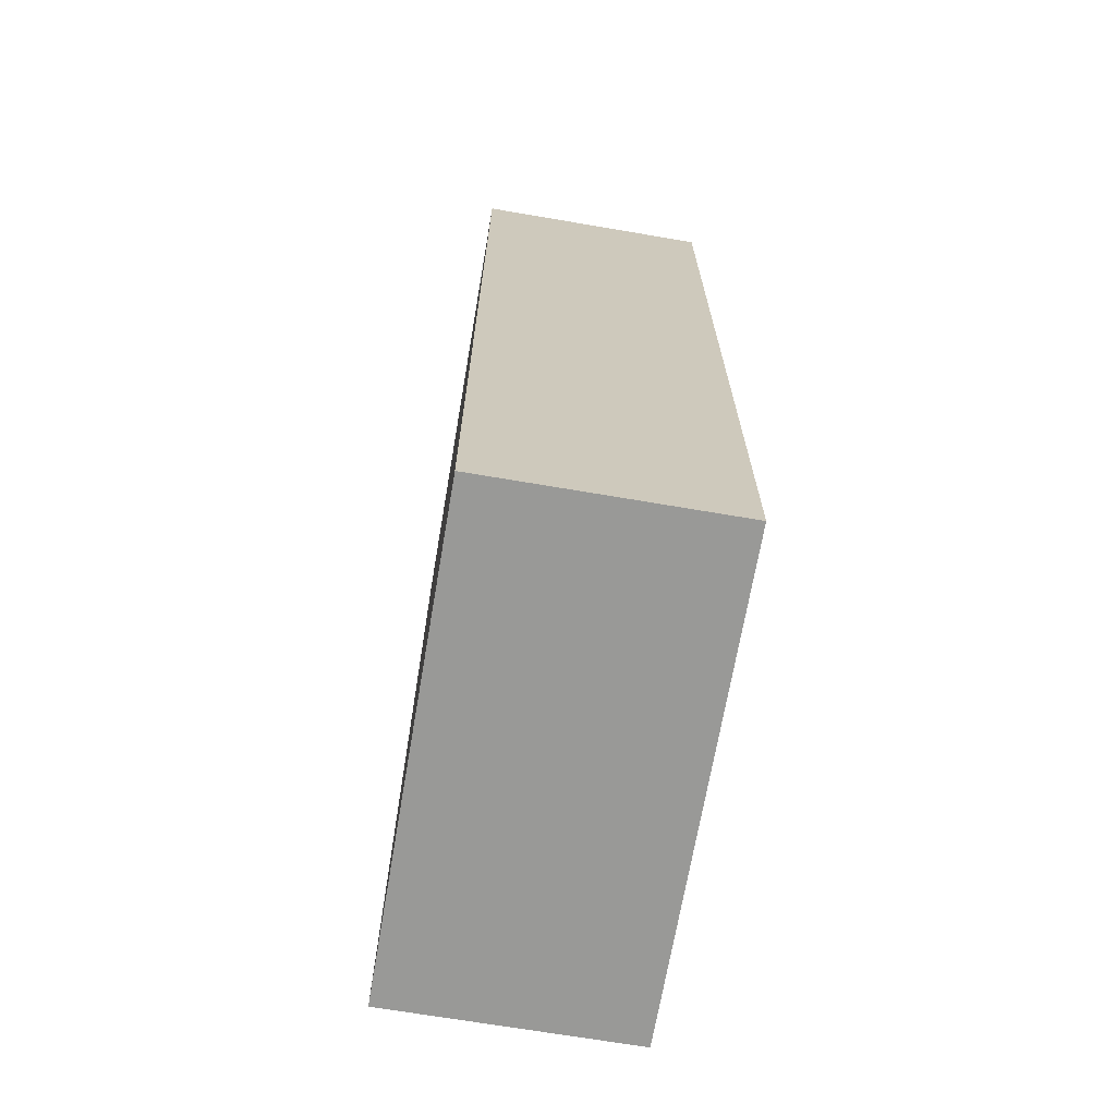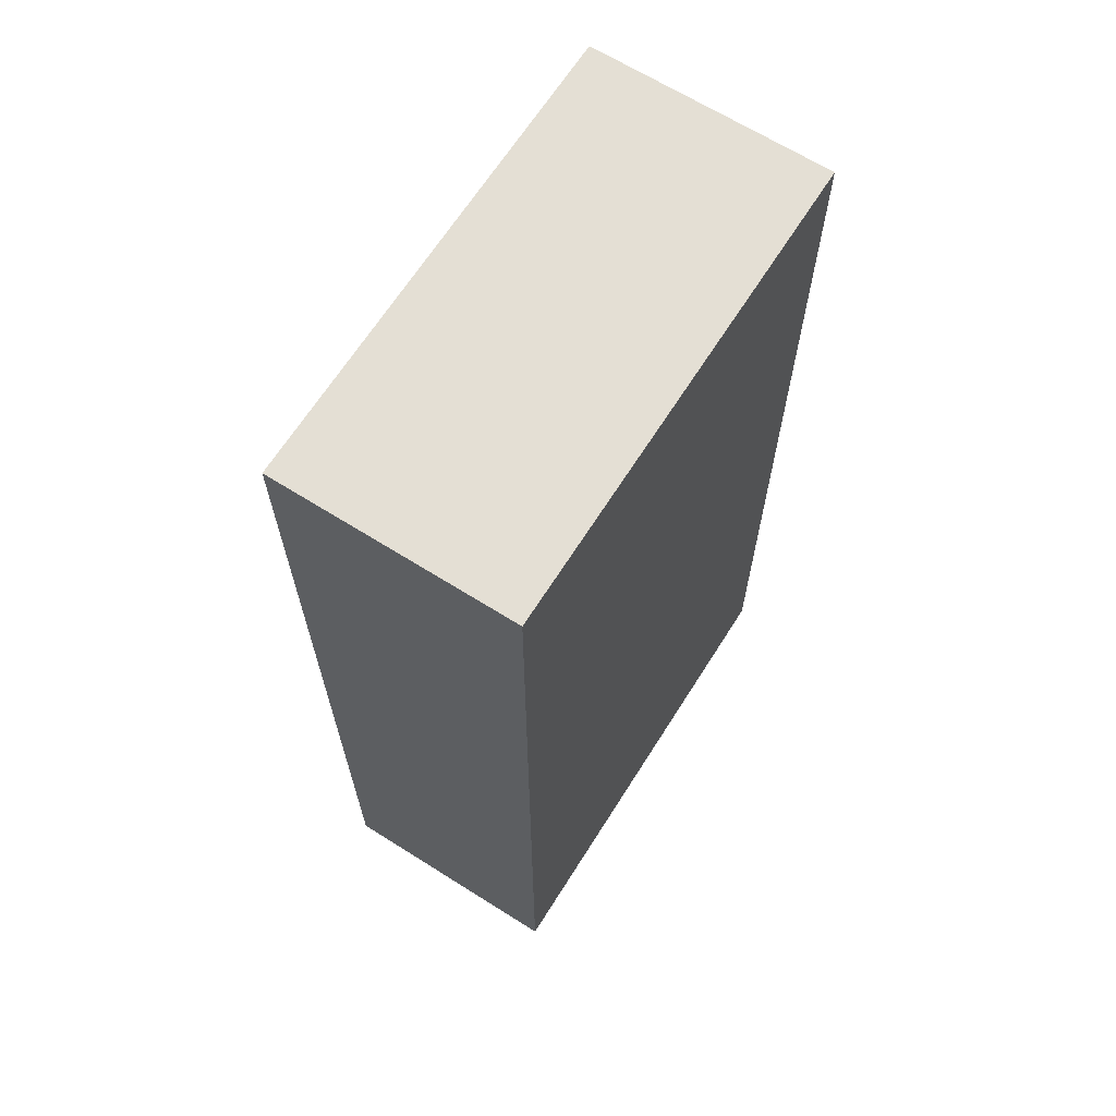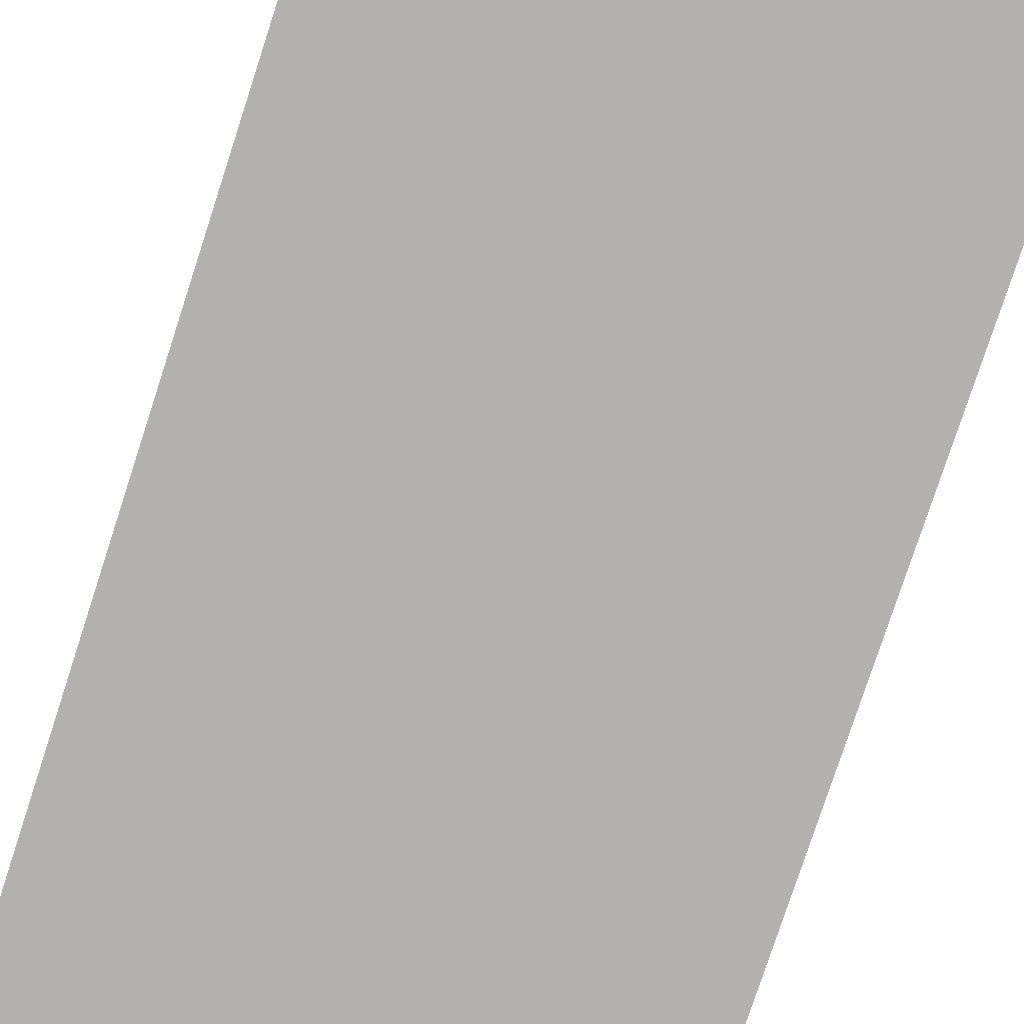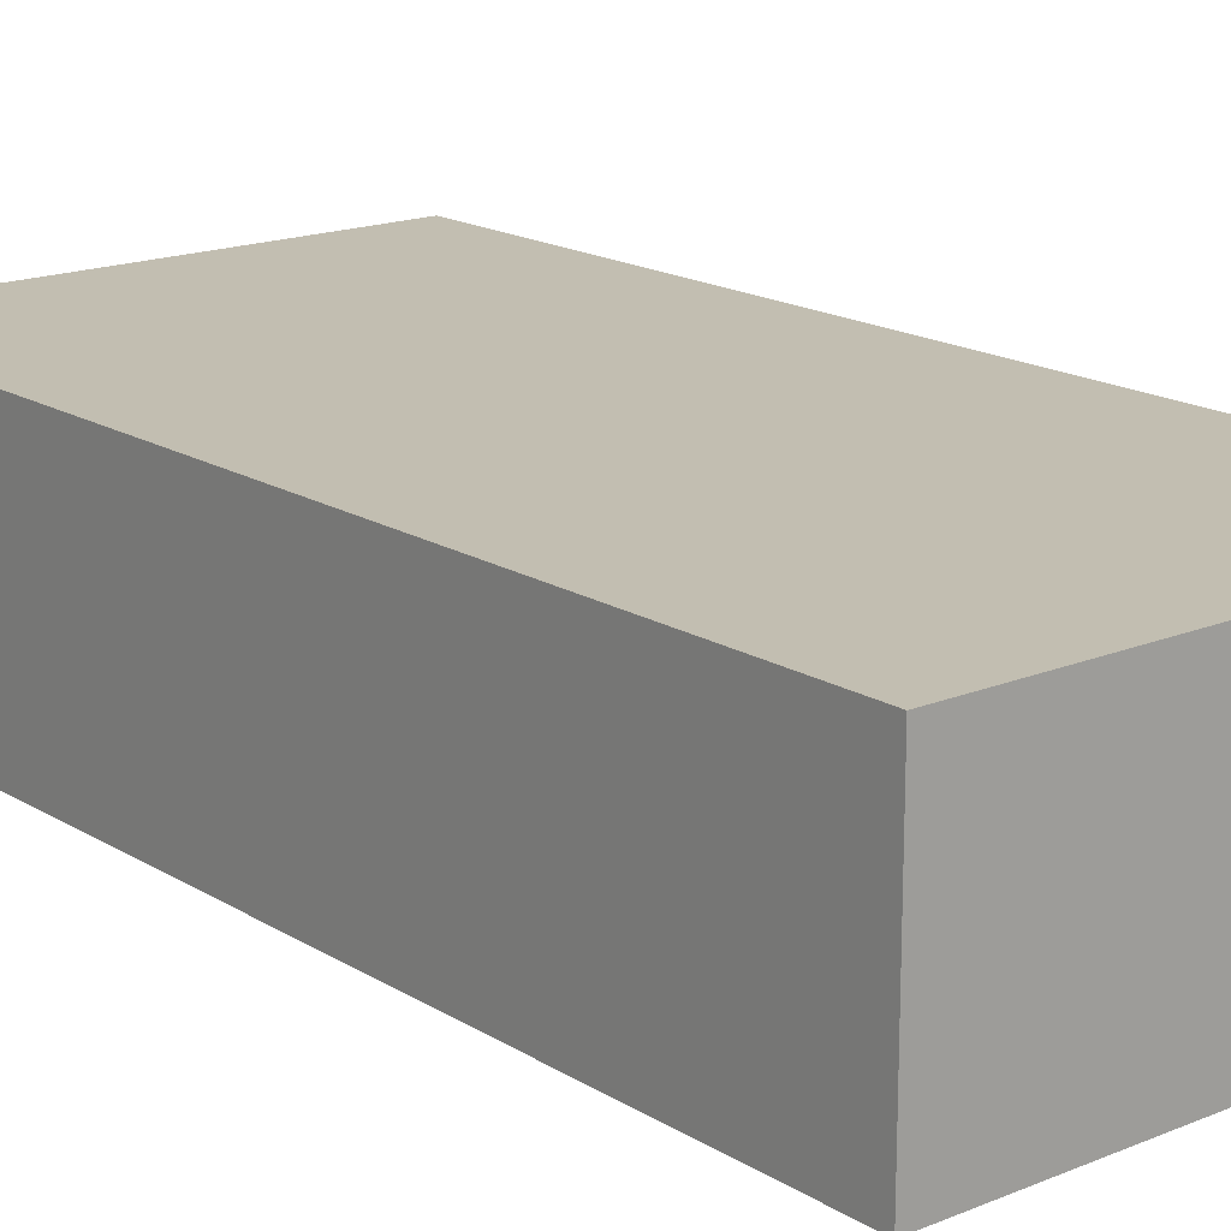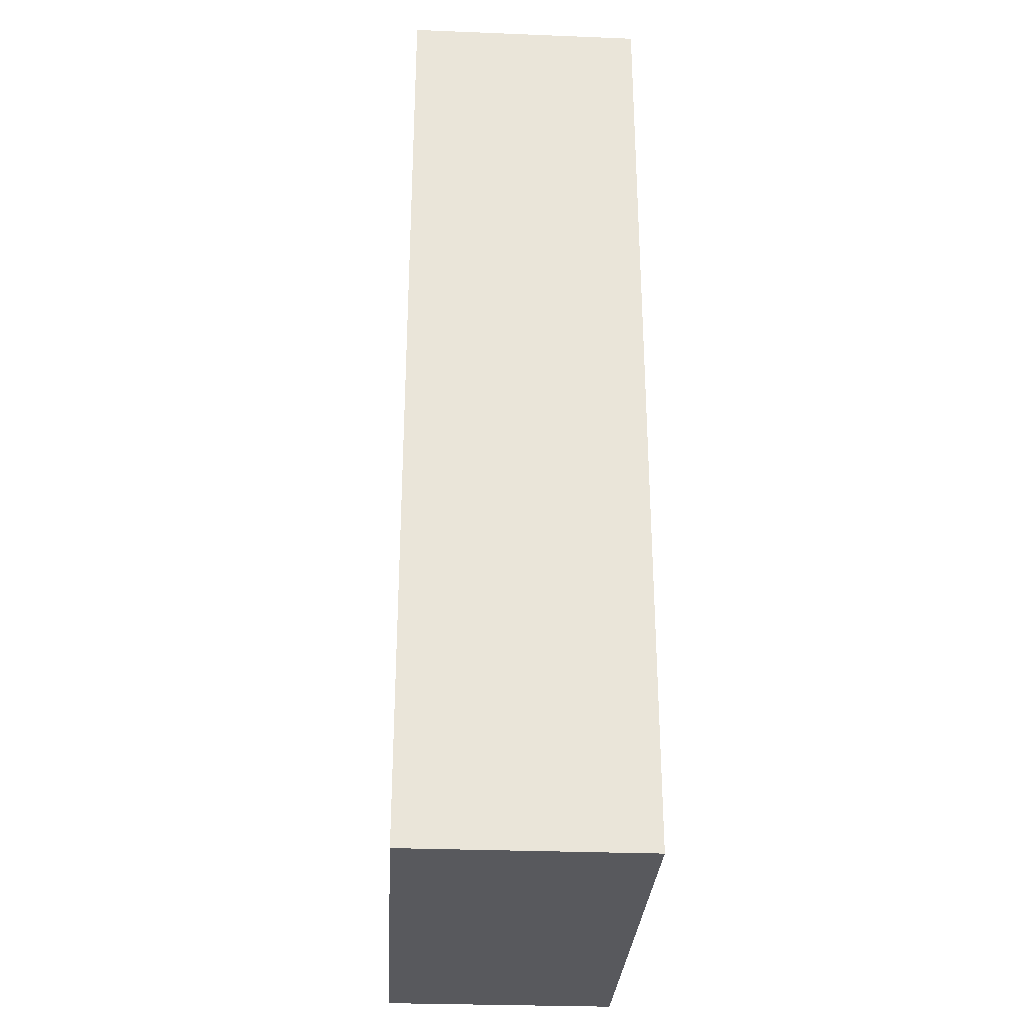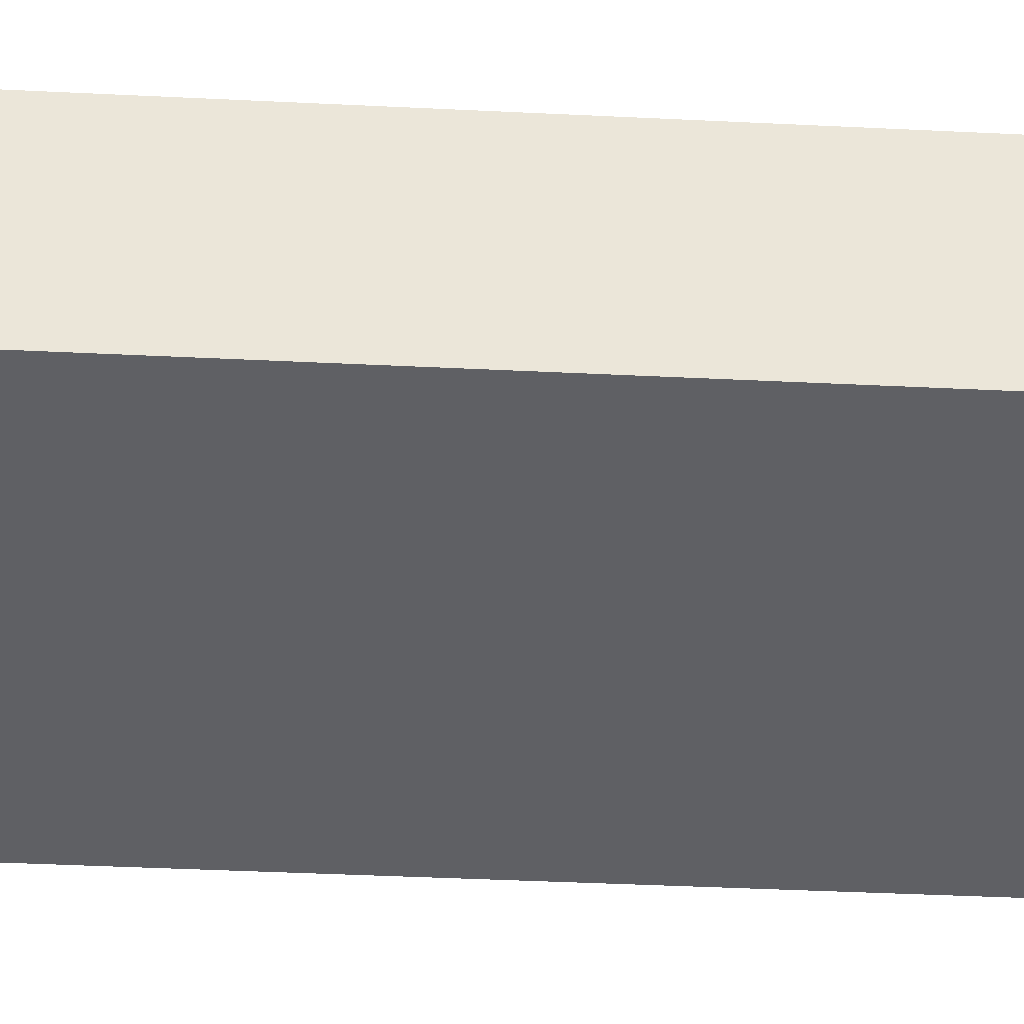
<metadata>
{"format":"obj","ext":"obj","renderer":"f3d","projection":"perspective","resolution":1024,"background":"white","views":[{"elev":-68.8,"azim":-99.7,"up":"+Y"},{"elev":66.3,"azim":-57.7,"up":"+Y"},{"elev":-79.3,"azim":161.9,"up":"+Z"},{"elev":17.1,"azim":-39.5,"up":"+Z"},{"elev":-30.1,"azim":-93.3,"up":"+Y"},{"elev":-44.4,"azim":86.8,"up":"+Z"}]}
</metadata>
<code>
o obj_0
v -35 		-100 		50
v -35 		-100 		0
v 65 		-100 		0
v 65 		-100 		50
v -35 		100 		0
v -35 		100 		50
v 65 		100 		50
v 65 		100 		0
g group_0_-1499859
f 1 2 3
f 1 3 4
f 5 6 7
f 5 7 8
f 8 3 2
f 8 2 5
f 7 4 3
f 7 3 8
f 6 5 2
f 6 2 1
f 6 1 4
f 6 4 7

</code>
